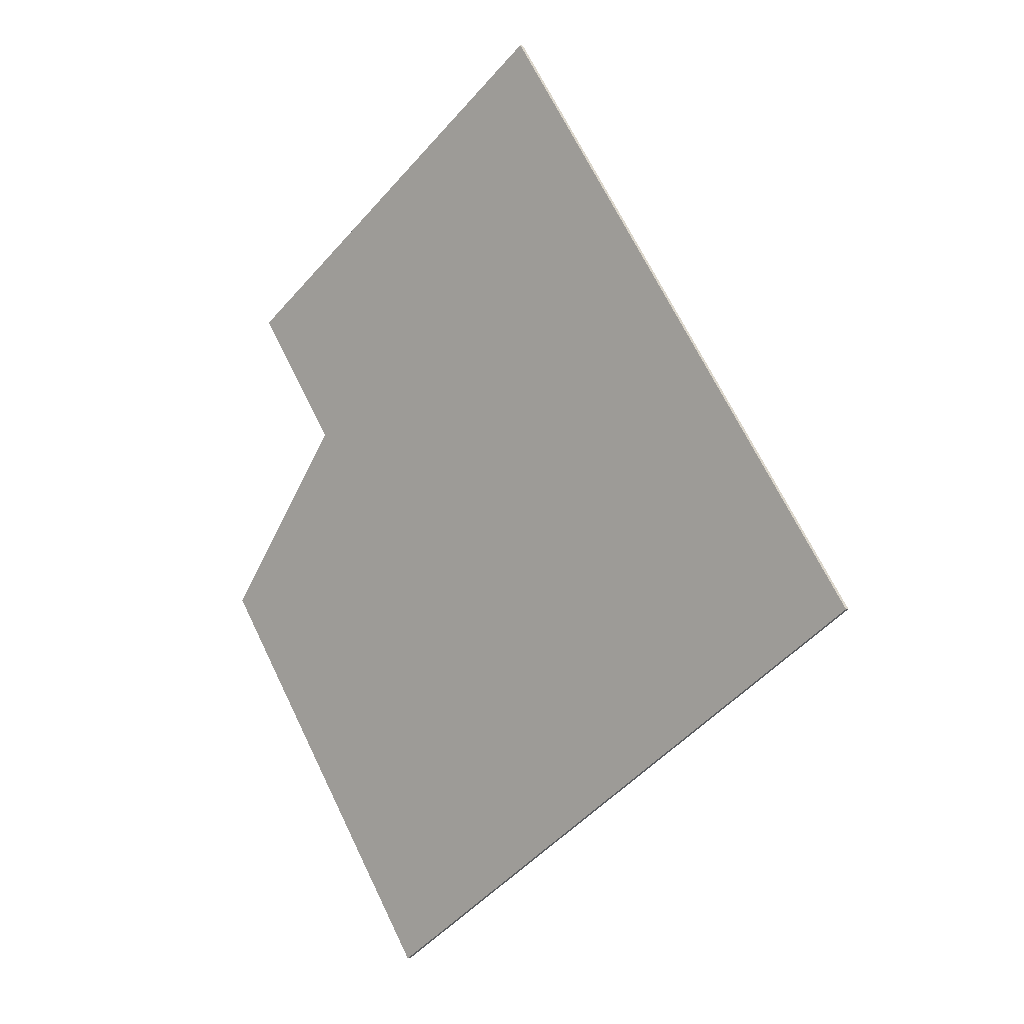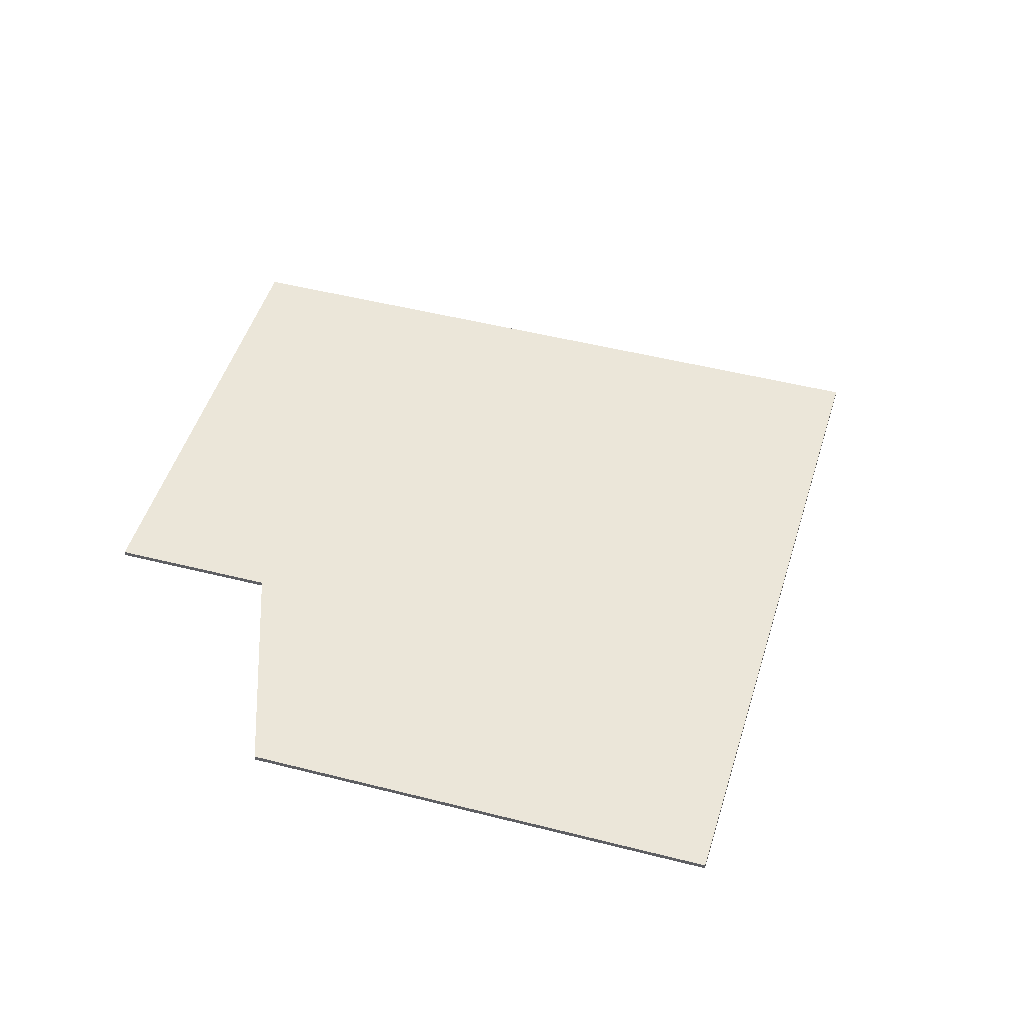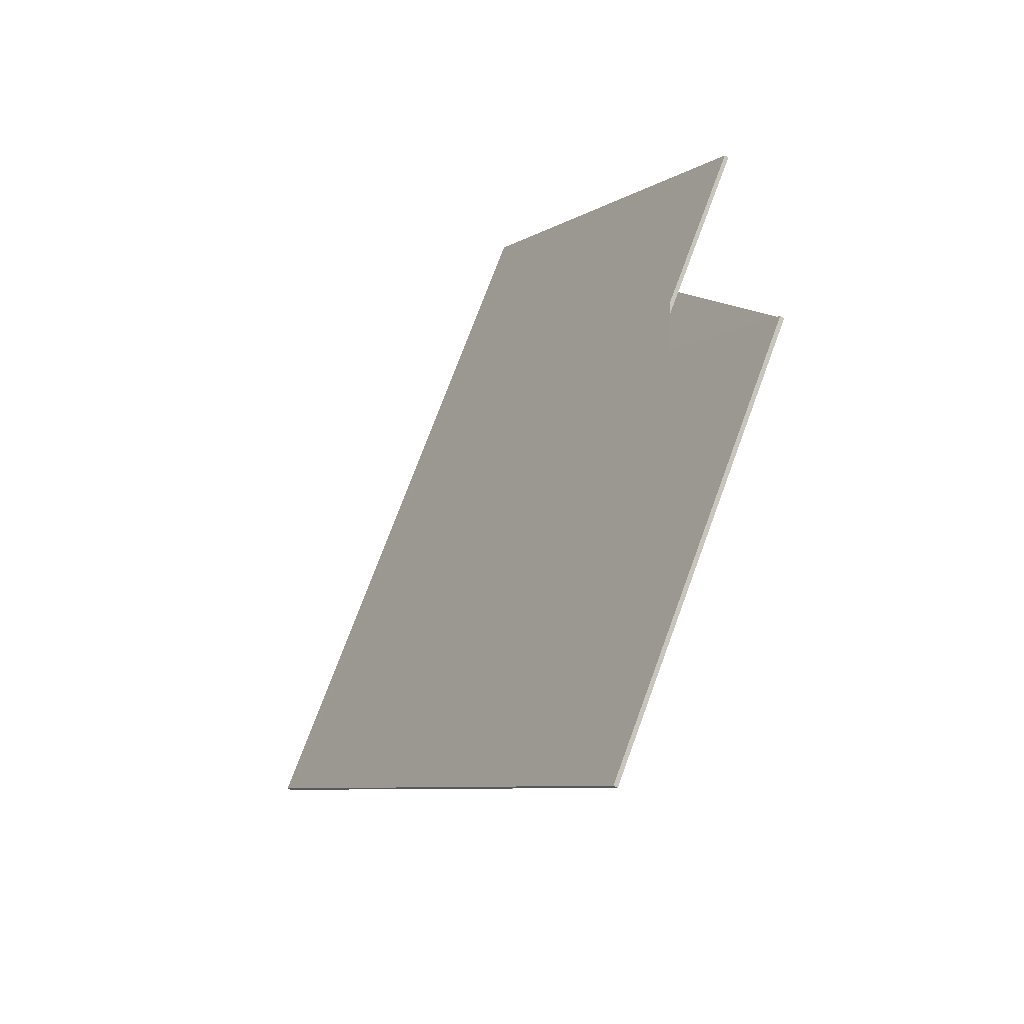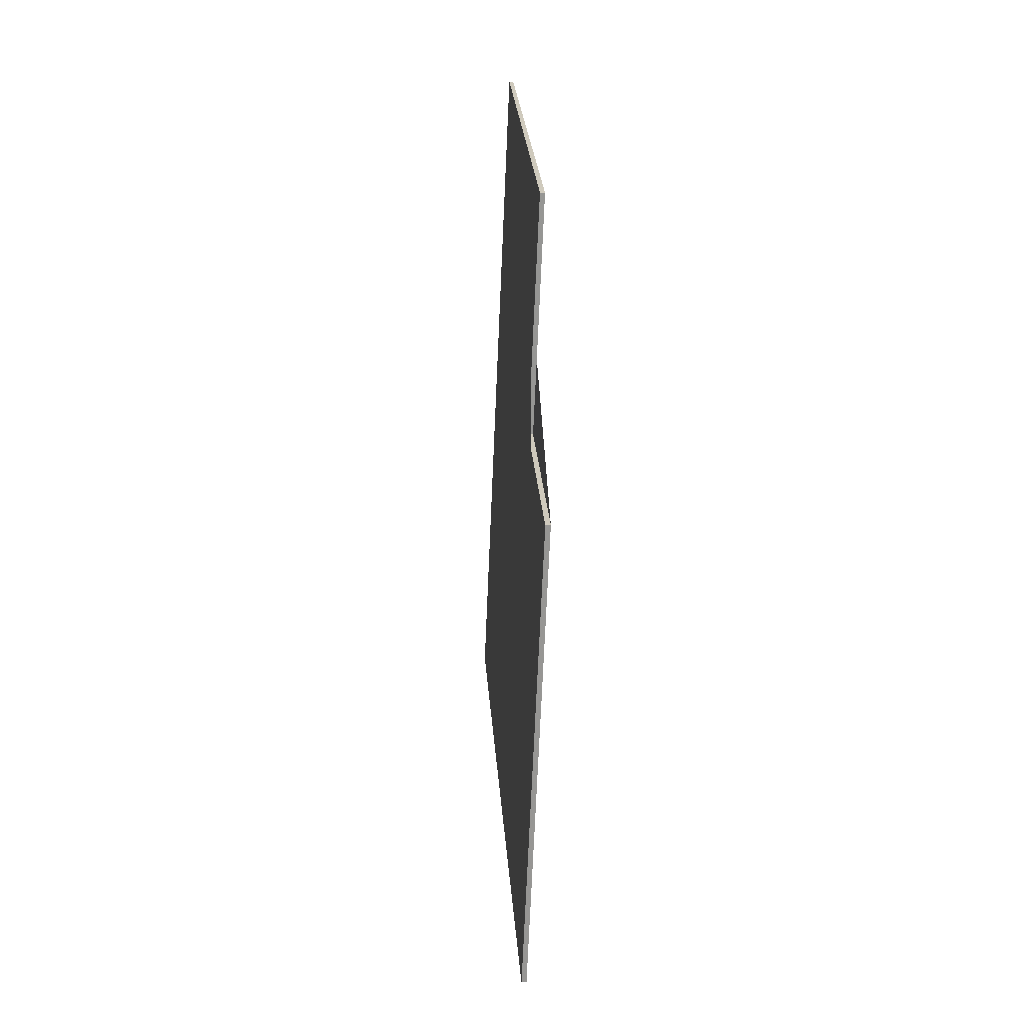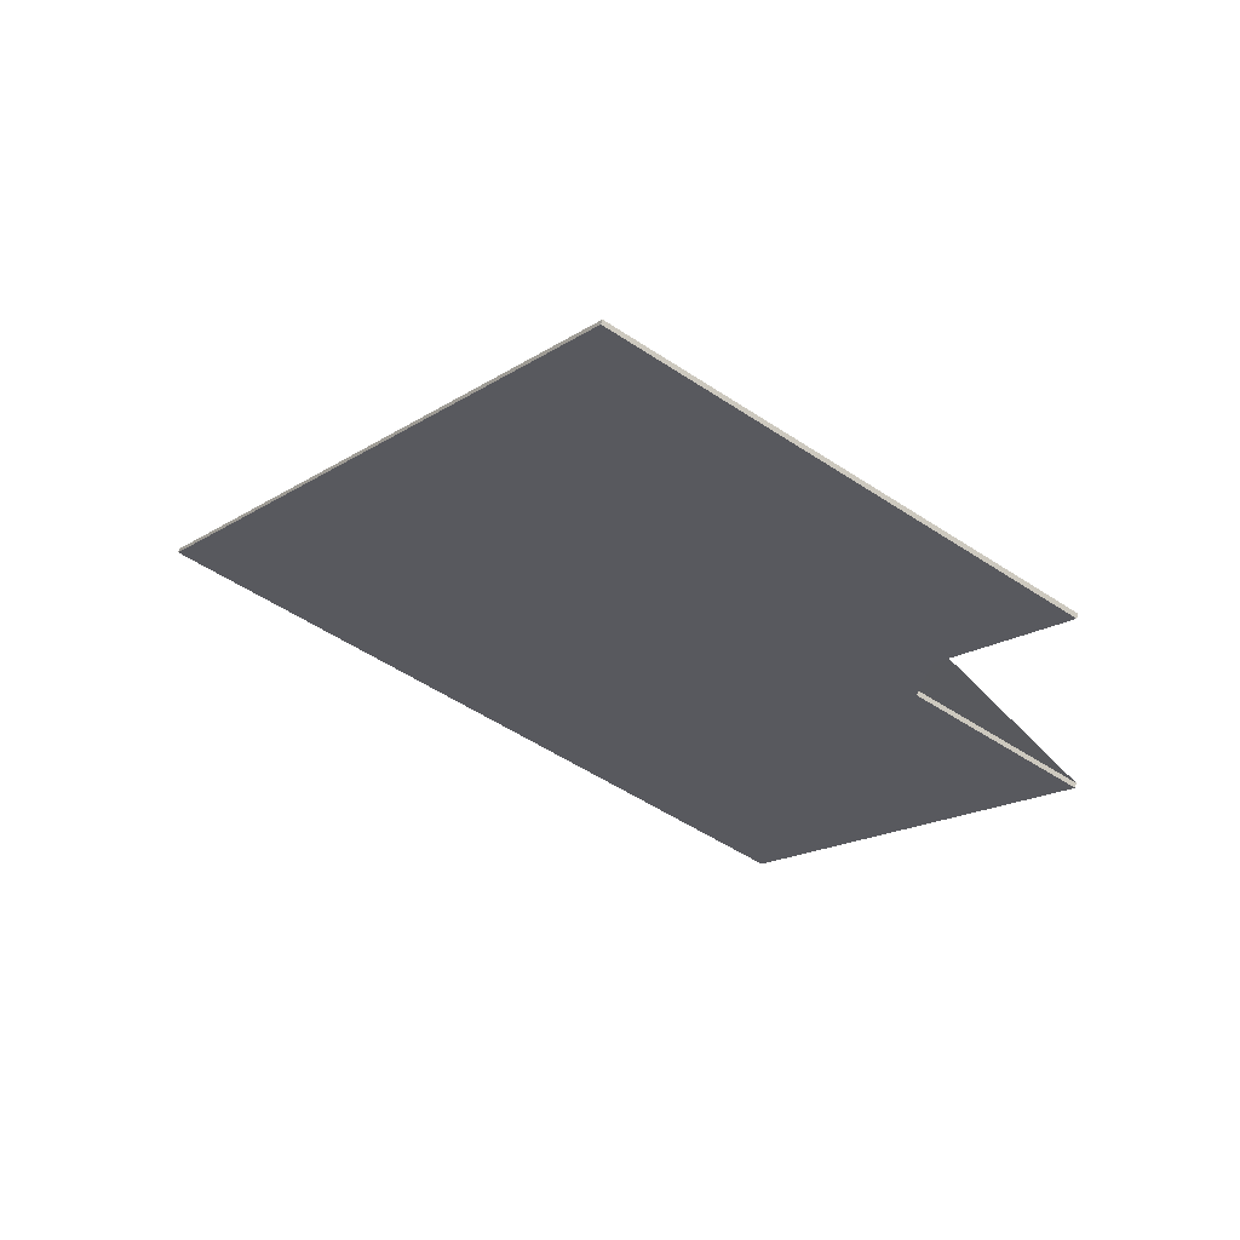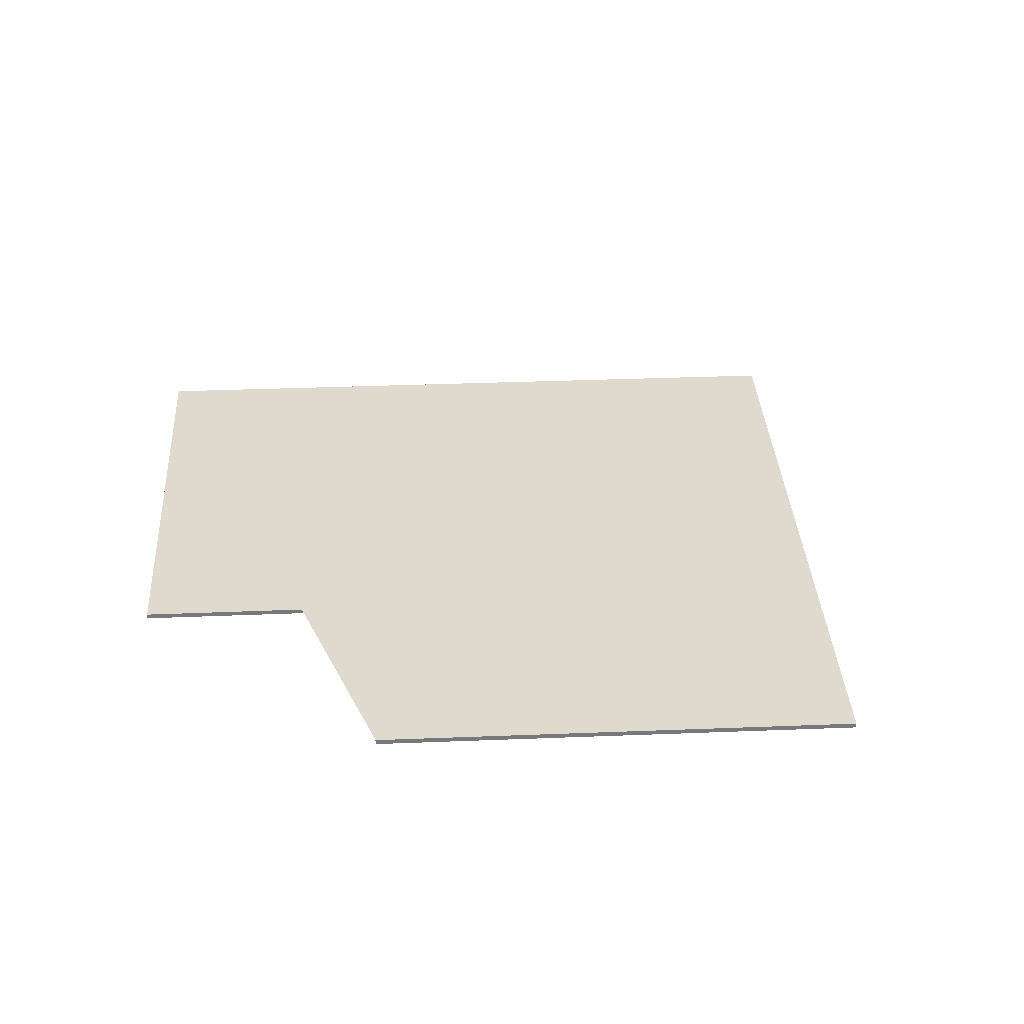
<metadata>
{"format":"obj","ext":"obj","renderer":"f3d","projection":"perspective","resolution":1024,"background":"white","views":[{"elev":0.2,"azim":41.5,"up":"+Y"},{"elev":46.8,"azim":-38.7,"up":"+Z"},{"elev":-48.0,"azim":-126.6,"up":"+Y"},{"elev":-12.5,"azim":-94.3,"up":"+Y"},{"elev":64.6,"azim":-164.4,"up":"+Y"},{"elev":32.8,"azim":-58.2,"up":"+Z"}]}
</metadata>
<code>
v -2327 -1057 -0.07116
v -2321 -1053 -0.06463
v -2315 -1062 -0.06182
v -2324 -1068 -0.07143
v -2328 -1062 -0.07329
v -2325 -1060 -0.07021
v -2319 -1065 -0.06624
v -2325 -1056 -0.06905
v -2325 -1056 -0.06903
v -2327 -1057 -0.07115
v -2321 -1053 -0.06462
v -2324 -1057 -0.06879
v -2326 -1058 -0.0709
v -2320 -1054 -0.06438
v -2324 -1058 -0.06841
v -2325 -1059 -0.07052
v -2320 -1055 -0.064
v -2325 -1059 -0.07046
v -2323 -1058 -0.06835
v -2320 -1055 -0.06393
v -2320 -1055 -0.06422
v -2320 -1055 -0.06428
v -2315 -1062 -0.06209
v -2323 -1057 -0.0675
v -2323 -1057 -0.06756
v -2318 -1064 -0.06537
v -2321 -1053 -0.06491
v -2321 -1053 -0.06492
v -2321 -1054 -0.06466
v -2324 -1055 -0.06819
v -2324 -1055 -0.0682
v -2324 -1056 -0.06794
v -2321 -1066 -0.0688
v -2325 -1060 -0.07068
v -2323 -1067 -0.07056
v -2327 -1061 -0.07244
v -2325 -1056 -0.06905
v -2327 -1057 -0.07116
v -2327 -1057 0
v -2325 -1056 0
v -2321 -1053 -0.06462
v -2321 -1053 -0.06463
v -2321 -1053 0
v -2321 -1053 0
v -2315 -1062 -0.06209
v -2315 -1062 -0.06182
v -2315 -1062 -6.939e-18
v -2315 -1062 -6.939e-18
v -2328 -1062 -0.07329
v -2324 -1068 -0.07143
v -2324 -1068 -1.388e-17
v -2328 -1062 0
v -2327 -1061 -0.07244
v -2328 -1062 -0.07329
v -2328 -1062 0
v -2327 -1061 0
v -2325 -1059 -0.07046
v -2325 -1060 -0.07021
v -2325 -1060 0
v -2325 -1059 1.388e-17
v -2321 -1066 -0.0688
v -2319 -1065 -0.06624
v -2319 -1065 0
v -2321 -1066 0
v -2324 -1055 -0.0682
v -2325 -1056 -0.06905
v -2325 -1056 0
v -2324 -1055 0
v -2327 -1057 -0.07116
v -2327 -1057 -0.07115
v -2327 -1057 0
v -2327 -1057 0
v -2320 -1054 -0.06438
v -2321 -1053 -0.06462
v -2321 -1053 0
v -2320 -1054 0
v -2327 -1057 -0.07115
v -2326 -1058 -0.0709
v -2326 -1058 0
v -2327 -1057 0
v -2320 -1055 -0.064
v -2320 -1054 -0.06438
v -2320 -1054 0
v -2320 -1055 0
v -2326 -1058 -0.0709
v -2325 -1059 -0.07052
v -2325 -1059 0
v -2326 -1058 0
v -2320 -1055 -0.06393
v -2320 -1055 -0.064
v -2320 -1055 0
v -2320 -1055 0
v -2325 -1059 -0.07052
v -2325 -1059 -0.07046
v -2325 -1059 1.388e-17
v -2325 -1059 0
v -2315 -1062 -0.06182
v -2320 -1055 -0.06393
v -2320 -1055 0
v -2315 -1062 -6.939e-18
v -2318 -1064 -0.06537
v -2315 -1062 -0.06209
v -2315 -1062 -6.939e-18
v -2318 -1064 1.388e-17
v -2319 -1065 -0.06624
v -2318 -1064 -0.06537
v -2318 -1064 1.388e-17
v -2319 -1065 0
v -2321 -1053 -0.06463
v -2321 -1053 -0.06492
v -2321 -1053 0
v -2321 -1053 0
v -2321 -1053 -0.06492
v -2324 -1055 -0.0682
v -2324 -1055 0
v -2321 -1053 0
v -2323 -1067 -0.07056
v -2321 -1066 -0.0688
v -2321 -1066 0
v -2323 -1067 0
v -2325 -1060 -0.07021
v -2325 -1060 -0.07068
v -2325 -1060 0
v -2325 -1060 0
v -2324 -1068 -0.07143
v -2323 -1067 -0.07056
v -2323 -1067 0
v -2324 -1068 -1.388e-17
v -2325 -1060 -0.07068
v -2327 -1061 -0.07244
v -2327 -1061 0
v -2325 -1060 0
v -2327 -1057 0
v -2321 -1053 0
v -2315 -1062 0
v -2324 -1068 0
v -2328 -1062 0
v -2325 -1060 0
f 28 2 11 27
f 10 1 8 9
f 13 10 9 12
f 27 11 14 29
f 16 13 12 15
f 29 14 17 22
f 34 6 18 19 7 33
f 21 20 3 23
f 18 16 15 19
f 22 17 20 21
f 25 22 21 24
f 24 21 23 26
f 24 19 15 25
f 26 7 19 24
f 31 28 27 30
f 30 27 29 32
f 32 29 22 25
f 30 9 8 31
f 32 12 9 30
f 25 15 12 32
f 36 34 33 35
f 35 4 5 36
f 38 39 40 37
f 42 43 44 41
f 46 47 48 45
f 50 51 52 49
f 54 55 56 53
f 58 59 60 57
f 62 63 64 61
f 66 67 68 65
f 70 71 72 69
f 74 75 76 73
f 78 79 80 77
f 82 83 84 81
f 86 87 88 85
f 90 91 92 89
f 94 95 96 93
f 98 99 100 97
f 102 103 104 101
f 106 107 108 105
f 110 111 112 109
f 114 115 116 113
f 118 119 120 117
f 122 123 124 121
f 126 127 128 125
f 130 131 132 129
f 134 135 136 137 138 133

</code>
